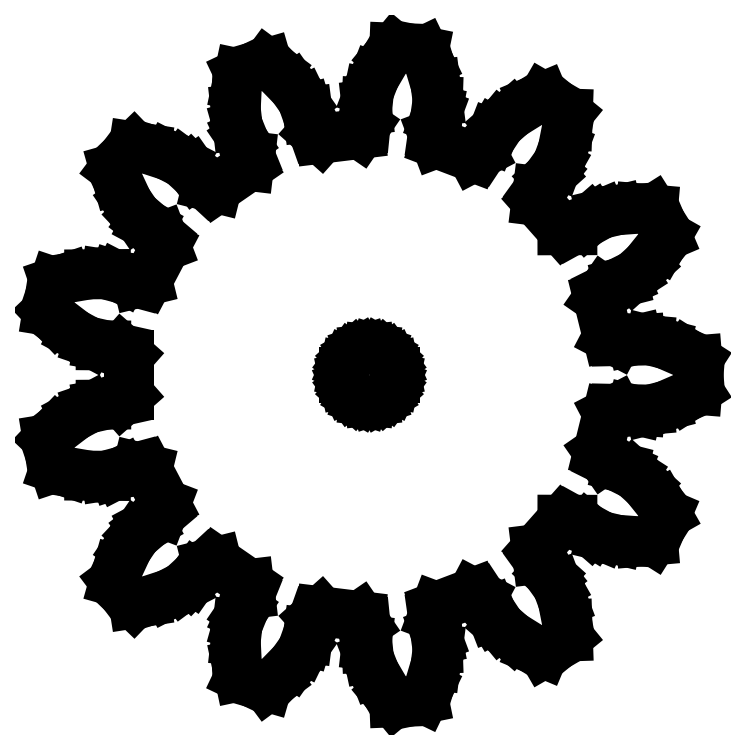
<metadata>
{"format":"dxf","ext":"dxf","renderer":"ezdxf+matplotlib","layout":"modelspace","background":"white","min_lineweight":24,"dpi":150}
</metadata>
<code>
0
SECTION
2
ENTITIES
0
LINE
8
0
10
16.45
20
-9.601
11
16.91
21
-8.876
0
LINE
8
0
10
16.91
20
-8.876
11
17.25
21
-8.085
0
LINE
8
0
10
17.25
20
-8.085
11
16.9
21
-7.472
0
LINE
8
0
10
16.9
20
-7.472
11
16.04
21
-6.405
0
LINE
8
0
10
16.04
20
-6.405
11
15.33
21
-5.761
0
LINE
8
0
10
15.33
20
-5.761
11
14.86
21
-5.461
0
LINE
8
0
10
14.86
20
-5.461
11
14.72
21
-5.402
0
LINE
8
0
10
14.72
20
-5.402
11
14.43
21
-5.328
0
LINE
8
0
10
14.43
20
-5.328
11
13.6
21
-4.916
0
LINE
8
0
10
13.6
20
-4.916
11
13.28
21
-4.445
0
LINE
8
0
10
13.28
20
-4.445
11
13.82
21
-2.234
0
LINE
8
0
10
13.82
20
-2.234
11
14.33
21
-1.969
0
LINE
8
0
10
14.33
20
-1.969
11
15.25
21
-1.989
0
LINE
8
0
10
15.25
20
-1.989
11
15.55
21
-2.059
0
LINE
8
0
10
15.55
20
-2.059
11
15.69
21
-2.069
0
LINE
8
0
10
15.69
20
-2.069
11
16.25
21
-2.021
0
LINE
8
0
10
16.25
20
-2.021
11
17.18
21
-1.783
0
LINE
8
0
10
17.18
20
-1.783
11
18.44
21
-1.237
0
LINE
8
0
10
18.44
20
-1.237
11
19.03
21
-0.8561
0
LINE
8
0
10
19.03
20
-0.8561
11
19.1
21
1.169e-15
0
LINE
8
0
10
19.1
20
1.169e-15
11
19.03
21
0.8561
0
LINE
8
0
10
19.03
20
0.8561
11
18.44
21
1.237
0
LINE
8
0
10
18.44
20
1.237
11
17.18
21
1.783
0
LINE
8
0
10
17.18
20
1.783
11
16.25
21
2.021
0
LINE
8
0
10
16.25
20
2.021
11
15.69
21
2.069
0
LINE
8
0
10
15.69
20
2.069
11
15.55
21
2.059
0
LINE
8
0
10
15.55
20
2.059
11
15.25
21
1.989
0
LINE
8
0
10
15.25
20
1.989
11
14.33
21
1.969
0
LINE
8
0
10
14.33
20
1.969
11
13.82
21
2.234
0
LINE
8
0
10
13.82
20
2.234
11
13.28
21
4.445
0
LINE
8
0
10
13.28
20
4.445
11
13.6
21
4.916
0
LINE
8
0
10
13.6
20
4.916
11
14.43
21
5.328
0
LINE
8
0
10
14.43
20
5.328
11
14.72
21
5.402
0
LINE
8
0
10
14.72
20
5.402
11
14.86
21
5.461
0
LINE
8
0
10
14.86
20
5.461
11
15.33
21
5.761
0
LINE
8
0
10
15.33
20
5.761
11
16.04
21
6.405
0
LINE
8
0
10
16.04
20
6.405
11
16.9
21
7.472
0
LINE
8
0
10
16.9
20
7.472
11
17.25
21
8.085
0
LINE
8
0
10
17.25
20
8.085
11
16.91
21
8.876
0
LINE
8
0
10
16.91
20
8.876
11
16.45
21
9.601
0
LINE
8
0
10
16.45
20
9.601
11
15.75
21
9.663
0
LINE
8
0
10
15.75
20
9.663
11
14.38
21
9.563
0
LINE
8
0
10
14.38
20
9.563
11
13.45
21
9.34
0
LINE
8
0
10
13.45
20
9.34
11
12.93
21
9.126
0
LINE
8
0
10
12.93
20
9.126
11
12.81
21
9.048
0
LINE
8
0
10
12.81
20
9.048
11
12.58
21
8.85
0
LINE
8
0
10
12.58
20
8.85
11
11.77
21
8.404
0
LINE
8
0
10
11.77
20
8.404
11
11.2
21
8.402
0
LINE
8
0
10
11.2
20
8.402
11
9.691
21
10.11
0
LINE
8
0
10
9.691
20
10.11
11
9.761
21
10.67
0
LINE
8
0
10
9.761
20
10.67
11
10.3
21
11.42
0
LINE
8
0
10
10.3
20
11.42
11
10.53
21
11.63
0
LINE
8
0
10
10.53
20
11.63
11
10.62
21
11.74
0
LINE
8
0
10
10.62
20
11.74
11
10.89
21
12.22
0
LINE
8
0
10
10.89
20
12.22
11
11.23
21
13.13
0
LINE
8
0
10
11.23
20
13.13
11
11.49
21
14.47
0
LINE
8
0
10
11.49
20
14.47
11
11.51
21
15.17
0
LINE
8
0
10
11.51
20
15.17
11
10.85
21
15.72
0
LINE
8
0
10
10.85
20
15.72
11
10.11
21
16.15
0
LINE
8
0
10
10.11
20
16.15
11
9.455
21
15.88
0
LINE
8
0
10
9.455
20
15.88
11
8.292
21
15.15
0
LINE
8
0
10
8.292
20
15.15
11
7.566
21
14.52
0
LINE
8
0
10
7.566
20
14.52
11
7.212
21
14.09
0
LINE
8
0
10
7.212
20
14.09
11
7.137
21
13.96
0
LINE
8
0
10
7.137
20
13.96
11
7.029
21
13.68
0
LINE
8
0
10
7.029
20
13.68
11
6.52
21
12.91
0
LINE
8
0
10
6.52
20
12.91
11
6.013
21
12.65
0
LINE
8
0
10
6.013
20
12.65
11
3.884
21
13.45
0
LINE
8
0
10
3.884
20
13.45
11
3.682
21
13.99
0
LINE
8
0
10
3.682
20
13.99
11
3.813
21
14.9
0
LINE
8
0
10
3.813
20
14.9
11
3.918
21
15.19
0
LINE
8
0
10
3.918
20
15.19
11
3.946
21
15.33
0
LINE
8
0
10
3.946
20
15.33
11
3.964
21
15.89
0
LINE
8
0
10
3.964
20
15.89
11
3.841
21
16.84
0
LINE
8
0
10
3.841
20
16.84
11
3.45
21
18.15
0
LINE
8
0
10
3.45
20
18.15
11
3.144
21
18.79
0
LINE
8
0
10
3.144
20
18.79
11
2.302
21
18.96
0
LINE
8
0
10
2.302
20
18.96
11
1.444
21
18.99
0
LINE
8
0
10
1.444
20
18.99
11
0.994
21
18.45
0
LINE
8
0
10
0.994
20
18.45
11
0.3003
21
17.27
0
LINE
8
0
10
0.3003
20
17.27
11
-0.0476
21
16.37
0
LINE
8
0
10
-0.0476
20
16.37
11
-0.1626
21
15.83
0
LINE
8
0
10
-0.1626
20
15.83
11
-0.1697
21
15.68
0
LINE
8
0
10
-0.1697
20
15.68
11
-0.1356
21
15.38
0
LINE
8
0
10
-0.1356
20
15.38
11
-0.2277
21
14.46
0
LINE
8
0
10
-0.2277
20
14.46
11
-0.5519
21
13.99
0
LINE
8
0
10
-0.5519
20
13.99
11
-2.812
21
13.72
0
LINE
8
0
10
-2.812
20
13.72
11
-3.24
21
14.1
0
LINE
8
0
10
-3.24
20
14.1
11
-3.55
21
14.97
0
LINE
8
0
10
-3.55
20
14.97
11
-3.588
21
15.27
0
LINE
8
0
10
-3.588
20
15.27
11
-3.63
21
15.41
0
LINE
8
0
10
-3.63
20
15.41
11
-3.872
21
15.91
0
LINE
8
0
10
-3.872
20
15.91
11
-4.425
21
16.7
0
LINE
8
0
10
-4.425
20
16.7
11
-5.381
21
17.68
0
LINE
8
0
10
-5.381
20
17.68
11
-5.947
21
18.1
0
LINE
8
0
10
-5.947
20
18.1
11
-6.772
21
17.86
0
LINE
8
0
10
-6.772
20
17.86
11
-7.548
21
17.49
0
LINE
8
0
10
-7.548
20
17.49
11
-7.694
21
16.8
0
LINE
8
0
10
-7.694
20
16.8
11
-7.76
21
15.43
0
LINE
8
0
10
-7.76
20
15.43
11
-7.651
21
14.47
0
LINE
8
0
10
-7.651
20
14.47
11
-7.5
21
13.94
0
LINE
8
0
10
-7.5
20
13.94
11
-7.438
21
13.81
0
LINE
8
0
10
-7.438
20
13.81
11
-7.269
21
13.56
0
LINE
8
0
10
-7.269
20
13.56
11
-6.923
21
12.7
0
LINE
8
0
10
-6.923
20
12.7
11
-6.991
21
12.13
0
LINE
8
0
10
-6.991
20
12.13
11
-8.865
21
10.84
0
LINE
8
0
10
-8.865
20
10.84
11
-9.421
21
10.98
0
LINE
8
0
10
-9.421
20
10.98
11
-10.1
21
11.6
0
LINE
8
0
10
-10.1
20
11.6
11
-10.27
21
11.85
0
LINE
8
0
10
-10.27
20
11.85
11
-10.37
21
11.96
0
LINE
8
0
10
-10.37
20
11.96
11
-10.82
21
12.29
0
LINE
8
0
10
-10.82
20
12.29
11
-11.68
21
12.73
0
LINE
8
0
10
-11.68
20
12.73
11
-12.98
21
13.15
0
LINE
8
0
10
-12.98
20
13.15
11
-13.68
21
13.26
0
LINE
8
0
10
-13.68
20
13.26
11
-14.3
21
12.66
0
LINE
8
0
10
-14.3
20
12.66
11
-14.81
21
11.98
0
LINE
8
0
10
-14.81
20
11.98
11
-14.62
21
11.3
0
LINE
8
0
10
-14.62
20
11.3
11
-14.04
21
10.06
0
LINE
8
0
10
-14.04
20
10.06
11
-13.5
21
9.261
0
LINE
8
0
10
-13.5
20
9.261
11
-13.12
21
8.858
0
LINE
8
0
10
-13.12
20
8.858
11
-13
21
8.768
0
LINE
8
0
10
-13
20
8.768
11
-12.74
21
8.627
0
LINE
8
0
10
-12.74
20
8.627
11
-12.03
21
8.029
0
LINE
8
0
10
-12.03
20
8.029
11
-11.83
21
7.494
0
LINE
8
0
10
-11.83
20
7.494
11
-12.89
21
5.477
0
LINE
8
0
10
-12.89
20
5.477
11
-13.44
21
5.342
0
LINE
8
0
10
-13.44
20
5.342
11
-14.33
21
5.582
0
LINE
8
0
10
-14.33
20
5.582
11
-14.6
21
5.719
0
LINE
8
0
10
-14.6
20
5.719
11
-14.74
21
5.765
0
LINE
8
0
10
-14.74
20
5.765
11
-15.29
21
5.85
0
LINE
8
0
10
-15.29
20
5.85
11
-16.25
21
5.843
0
LINE
8
0
10
-16.25
20
5.843
11
-17.6
21
5.613
0
LINE
8
0
10
-17.6
20
5.613
11
-18.27
21
5.385
0
LINE
8
0
10
-18.27
20
5.385
11
-18.54
21
4.571
0
LINE
8
0
10
-18.54
20
4.571
11
-18.68
21
3.723
0
LINE
8
0
10
-18.68
20
3.723
11
-18.2
21
3.211
0
LINE
8
0
10
-18.2
20
3.211
11
-17.11
21
2.38
0
LINE
8
0
10
-17.11
20
2.38
11
-16.26
21
1.926
0
LINE
8
0
10
-16.26
20
1.926
11
-15.73
21
1.747
0
LINE
8
0
10
-15.73
20
1.747
11
-15.59
21
1.722
0
LINE
8
0
10
-15.59
20
1.722
11
-15.29
21
1.72
0
LINE
8
0
10
-15.29
20
1.72
11
-14.39
21
1.517
0
LINE
8
0
10
-14.39
20
1.517
11
-13.96
21
1.139
0
LINE
8
0
10
-13.96
20
1.139
11
-13.96
21
-1.139
0
LINE
8
0
10
-13.96
20
-1.139
11
-14.39
21
-1.517
0
LINE
8
0
10
-14.39
20
-1.517
11
-15.29
21
-1.72
0
LINE
8
0
10
-15.29
20
-1.72
11
-15.59
21
-1.722
0
LINE
8
0
10
-15.59
20
-1.722
11
-15.73
21
-1.747
0
LINE
8
0
10
-15.73
20
-1.747
11
-16.26
21
-1.926
0
LINE
8
0
10
-16.26
20
-1.926
11
-17.11
21
-2.38
0
LINE
8
0
10
-17.11
20
-2.38
11
-18.2
21
-3.211
0
LINE
8
0
10
-18.2
20
-3.211
11
-18.68
21
-3.723
0
LINE
8
0
10
-18.68
20
-3.723
11
-18.54
21
-4.571
0
LINE
8
0
10
-18.54
20
-4.571
11
-18.27
21
-5.385
0
LINE
8
0
10
-18.27
20
-5.385
11
-17.6
21
-5.613
0
LINE
8
0
10
-17.6
20
-5.613
11
-16.25
21
-5.843
0
LINE
8
0
10
-16.25
20
-5.843
11
-15.29
21
-5.85
0
LINE
8
0
10
-15.29
20
-5.85
11
-14.74
21
-5.765
0
LINE
8
0
10
-14.74
20
-5.765
11
-14.6
21
-5.719
0
LINE
8
0
10
-14.6
20
-5.719
11
-14.33
21
-5.582
0
LINE
8
0
10
-14.33
20
-5.582
11
-13.44
21
-5.342
0
LINE
8
0
10
-13.44
20
-5.342
11
-12.89
21
-5.477
0
LINE
8
0
10
-12.89
20
-5.477
11
-11.83
21
-7.494
0
LINE
8
0
10
-11.83
20
-7.494
11
-12.03
21
-8.029
0
LINE
8
0
10
-12.03
20
-8.029
11
-12.74
21
-8.627
0
LINE
8
0
10
-12.74
20
-8.627
11
-13
21
-8.768
0
LINE
8
0
10
-13
20
-8.768
11
-13.12
21
-8.858
0
LINE
8
0
10
-13.12
20
-8.858
11
-13.5
21
-9.261
0
LINE
8
0
10
-13.5
20
-9.261
11
-14.04
21
-10.06
0
LINE
8
0
10
-14.04
20
-10.06
11
-14.62
21
-11.3
0
LINE
8
0
10
-14.62
20
-11.3
11
-14.81
21
-11.98
0
LINE
8
0
10
-14.81
20
-11.98
11
-14.3
21
-12.66
0
LINE
8
0
10
-14.3
20
-12.66
11
-13.68
21
-13.26
0
LINE
8
0
10
-13.68
20
-13.26
11
-12.98
21
-13.15
0
LINE
8
0
10
-12.98
20
-13.15
11
-11.68
21
-12.73
0
LINE
8
0
10
-11.68
20
-12.73
11
-10.82
21
-12.29
0
LINE
8
0
10
-10.82
20
-12.29
11
-10.37
21
-11.96
0
LINE
8
0
10
-10.37
20
-11.96
11
-10.27
21
-11.85
0
LINE
8
0
10
-10.27
20
-11.85
11
-10.1
21
-11.6
0
LINE
8
0
10
-10.1
20
-11.6
11
-9.421
21
-10.98
0
LINE
8
0
10
-9.421
20
-10.98
11
-8.865
21
-10.84
0
LINE
8
0
10
-8.865
20
-10.84
11
-6.991
21
-12.13
0
LINE
8
0
10
-6.991
20
-12.13
11
-6.923
21
-12.7
0
LINE
8
0
10
-6.923
20
-12.7
11
-7.269
21
-13.56
0
LINE
8
0
10
-7.269
20
-13.56
11
-7.438
21
-13.81
0
LINE
8
0
10
-7.438
20
-13.81
11
-7.5
21
-13.94
0
LINE
8
0
10
-7.5
20
-13.94
11
-7.651
21
-14.47
0
LINE
8
0
10
-7.651
20
-14.47
11
-7.76
21
-15.43
0
LINE
8
0
10
-7.76
20
-15.43
11
-7.694
21
-16.8
0
LINE
8
0
10
-7.694
20
-16.8
11
-7.548
21
-17.49
0
LINE
8
0
10
-7.548
20
-17.49
11
-6.772
21
-17.86
0
LINE
8
0
10
-6.772
20
-17.86
11
-5.947
21
-18.1
0
LINE
8
0
10
-5.947
20
-18.1
11
-5.381
21
-17.68
0
LINE
8
0
10
-5.381
20
-17.68
11
-4.425
21
-16.7
0
LINE
8
0
10
-4.425
20
-16.7
11
-3.872
21
-15.91
0
LINE
8
0
10
-3.872
20
-15.91
11
-3.63
21
-15.41
0
LINE
8
0
10
-3.63
20
-15.41
11
-3.588
21
-15.27
0
LINE
8
0
10
-3.588
20
-15.27
11
-3.55
21
-14.97
0
LINE
8
0
10
-3.55
20
-14.97
11
-3.24
21
-14.1
0
LINE
8
0
10
-3.24
20
-14.1
11
-2.812
21
-13.72
0
LINE
8
0
10
-2.812
20
-13.72
11
-0.5519
21
-13.99
0
LINE
8
0
10
-0.5519
20
-13.99
11
-0.2277
21
-14.46
0
LINE
8
0
10
-0.2277
20
-14.46
11
-0.1356
21
-15.38
0
LINE
8
0
10
-0.1356
20
-15.38
11
-0.1697
21
-15.68
0
LINE
8
0
10
-0.1697
20
-15.68
11
-0.1626
21
-15.83
0
LINE
8
0
10
-0.1626
20
-15.83
11
-0.0476
21
-16.37
0
LINE
8
0
10
-0.0476
20
-16.37
11
0.3003
21
-17.27
0
LINE
8
0
10
0.3003
20
-17.27
11
0.994
21
-18.45
0
LINE
8
0
10
0.994
20
-18.45
11
1.444
21
-18.99
0
LINE
8
0
10
1.444
20
-18.99
11
2.302
21
-18.96
0
LINE
8
0
10
2.302
20
-18.96
11
3.144
21
-18.79
0
LINE
8
0
10
3.144
20
-18.79
11
3.45
21
-18.15
0
LINE
8
0
10
3.45
20
-18.15
11
3.841
21
-16.84
0
LINE
8
0
10
3.841
20
-16.84
11
3.964
21
-15.89
0
LINE
8
0
10
3.964
20
-15.89
11
3.946
21
-15.33
0
LINE
8
0
10
3.946
20
-15.33
11
3.918
21
-15.19
0
LINE
8
0
10
3.918
20
-15.19
11
3.813
21
-14.9
0
LINE
8
0
10
3.813
20
-14.9
11
3.682
21
-13.99
0
LINE
8
0
10
3.682
20
-13.99
11
3.884
21
-13.45
0
LINE
8
0
10
3.884
20
-13.45
11
6.013
21
-12.65
0
LINE
8
0
10
6.013
20
-12.65
11
6.52
21
-12.91
0
LINE
8
0
10
6.52
20
-12.91
11
7.029
21
-13.68
0
LINE
8
0
10
7.029
20
-13.68
11
7.137
21
-13.96
0
LINE
8
0
10
7.137
20
-13.96
11
7.212
21
-14.09
0
LINE
8
0
10
7.212
20
-14.09
11
7.566
21
-14.52
0
LINE
8
0
10
7.566
20
-14.52
11
8.292
21
-15.15
0
LINE
8
0
10
8.292
20
-15.15
11
9.455
21
-15.88
0
LINE
8
0
10
9.455
20
-15.88
11
10.11
21
-16.15
0
LINE
8
0
10
10.11
20
-16.15
11
10.85
21
-15.72
0
LINE
8
0
10
10.85
20
-15.72
11
11.51
21
-15.17
0
LINE
8
0
10
11.51
20
-15.17
11
11.49
21
-14.47
0
LINE
8
0
10
11.49
20
-14.47
11
11.23
21
-13.13
0
LINE
8
0
10
11.23
20
-13.13
11
10.89
21
-12.22
0
LINE
8
0
10
10.89
20
-12.22
11
10.62
21
-11.74
0
LINE
8
0
10
10.62
20
-11.74
11
10.53
21
-11.63
0
LINE
8
0
10
10.53
20
-11.63
11
10.3
21
-11.42
0
LINE
8
0
10
10.3
20
-11.42
11
9.761
21
-10.67
0
LINE
8
0
10
9.761
20
-10.67
11
9.691
21
-10.11
0
LINE
8
0
10
9.691
20
-10.11
11
11.2
21
-8.402
0
LINE
8
0
10
11.2
20
-8.402
11
11.77
21
-8.404
0
LINE
8
0
10
11.77
20
-8.404
11
12.58
21
-8.85
0
LINE
8
0
10
12.58
20
-8.85
11
12.81
21
-9.048
0
LINE
8
0
10
12.81
20
-9.048
11
12.93
21
-9.126
0
LINE
8
0
10
12.93
20
-9.126
11
13.45
21
-9.34
0
LINE
8
0
10
13.45
20
-9.34
11
14.38
21
-9.563
0
LINE
8
0
10
14.38
20
-9.563
11
15.75
21
-9.663
0
LINE
8
0
10
15.75
20
-9.663
11
16.45
21
-9.601
0
LINE
8
0
10
0.3119
20
-1.467
11
9.185e-17
21
-1.5
0
LINE
8
0
10
9.185e-17
20
-1.5
11
-0.3119
21
-1.467
0
LINE
8
0
10
-0.3119
20
-1.467
11
-0.6101
21
-1.37
0
LINE
8
0
10
-0.6101
20
-1.37
11
-0.8817
21
-1.214
0
LINE
8
0
10
-0.8817
20
-1.214
11
-1.115
21
-1.004
0
LINE
8
0
10
-1.115
20
-1.004
11
-1.299
21
-0.75
0
LINE
8
0
10
-1.299
20
-0.75
11
-1.427
21
-0.4635
0
LINE
8
0
10
-1.427
20
-0.4635
11
-1.492
21
-0.1568
0
LINE
8
0
10
-1.492
20
-0.1568
11
-1.492
21
0.1568
0
LINE
8
0
10
-1.492
20
0.1568
11
-1.427
21
0.4635
0
LINE
8
0
10
-1.427
20
0.4635
11
-1.299
21
0.75
0
LINE
8
0
10
-1.299
20
0.75
11
-1.115
21
1.004
0
LINE
8
0
10
-1.115
20
1.004
11
-0.8817
21
1.214
0
LINE
8
0
10
-0.8817
20
1.214
11
-0.6101
21
1.37
0
LINE
8
0
10
-0.6101
20
1.37
11
-0.3119
21
1.467
0
LINE
8
0
10
-0.3119
20
1.467
11
7.58e-16
21
1.5
0
LINE
8
0
10
7.58e-16
20
1.5
11
0.3119
21
1.467
0
LINE
8
0
10
0.3119
20
1.467
11
0.6101
21
1.37
0
LINE
8
0
10
0.6101
20
1.37
11
0.8817
21
1.214
0
LINE
8
0
10
0.8817
20
1.214
11
1.115
21
1.004
0
LINE
8
0
10
1.115
20
1.004
11
1.299
21
0.75
0
LINE
8
0
10
1.299
20
0.75
11
1.427
21
0.4635
0
LINE
8
0
10
1.427
20
0.4635
11
1.492
21
0.1568
0
LINE
8
0
10
1.492
20
0.1568
11
1.492
21
-0.1568
0
LINE
8
0
10
1.492
20
-0.1568
11
1.427
21
-0.4635
0
LINE
8
0
10
1.427
20
-0.4635
11
1.299
21
-0.75
0
LINE
8
0
10
1.299
20
-0.75
11
1.115
21
-1.004
0
LINE
8
0
10
1.115
20
-1.004
11
0.8817
21
-1.214
0
LINE
8
0
10
0.8817
20
-1.214
11
0.6101
21
-1.37
0
LINE
8
0
10
0.6101
20
-1.37
11
0.3119
21
-1.467
0
ENDSEC
0
EOF

</code>
